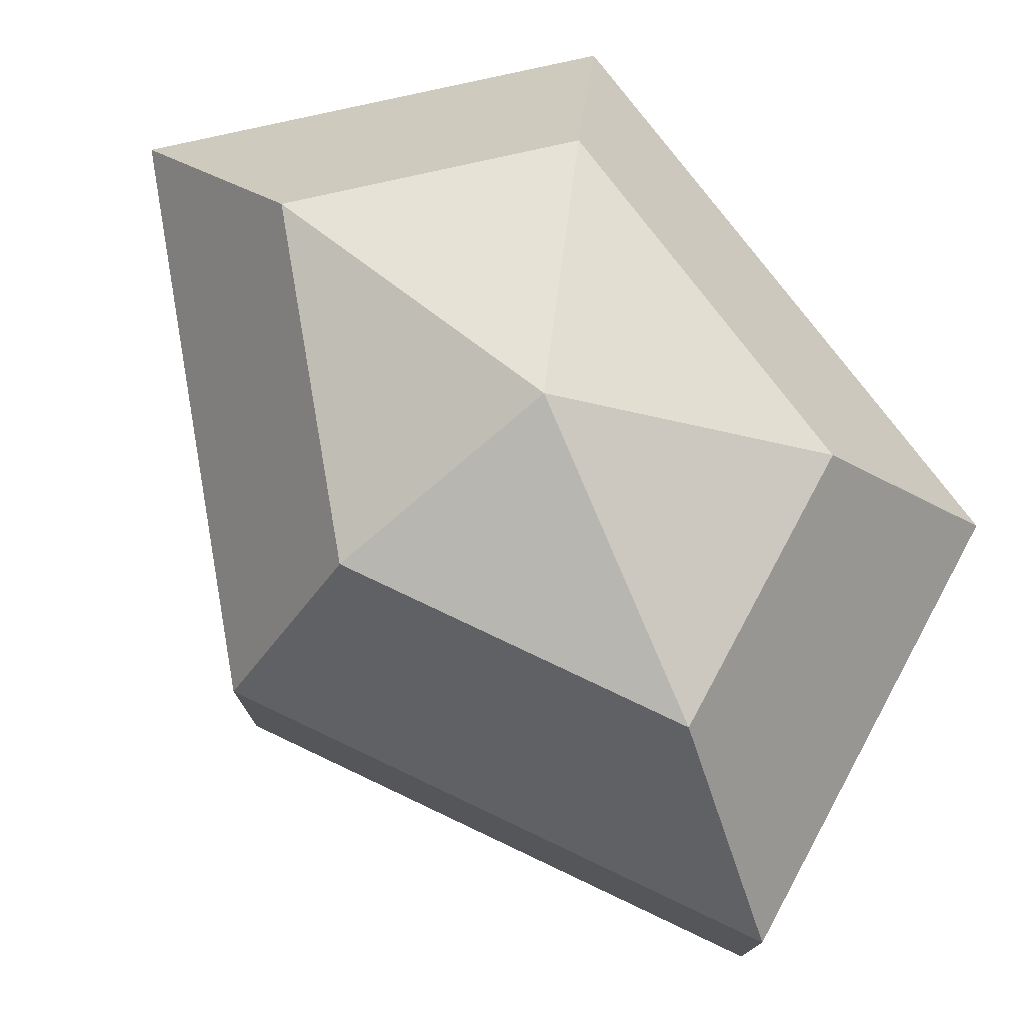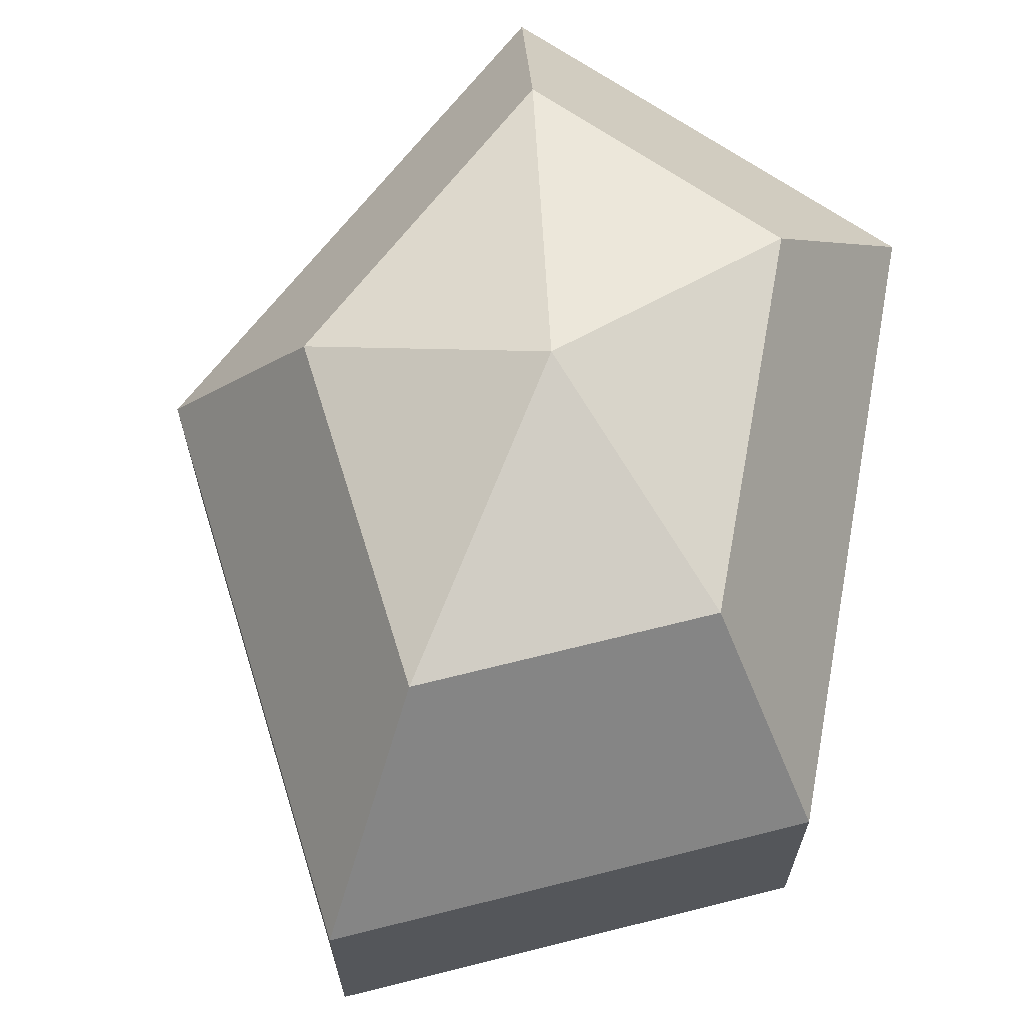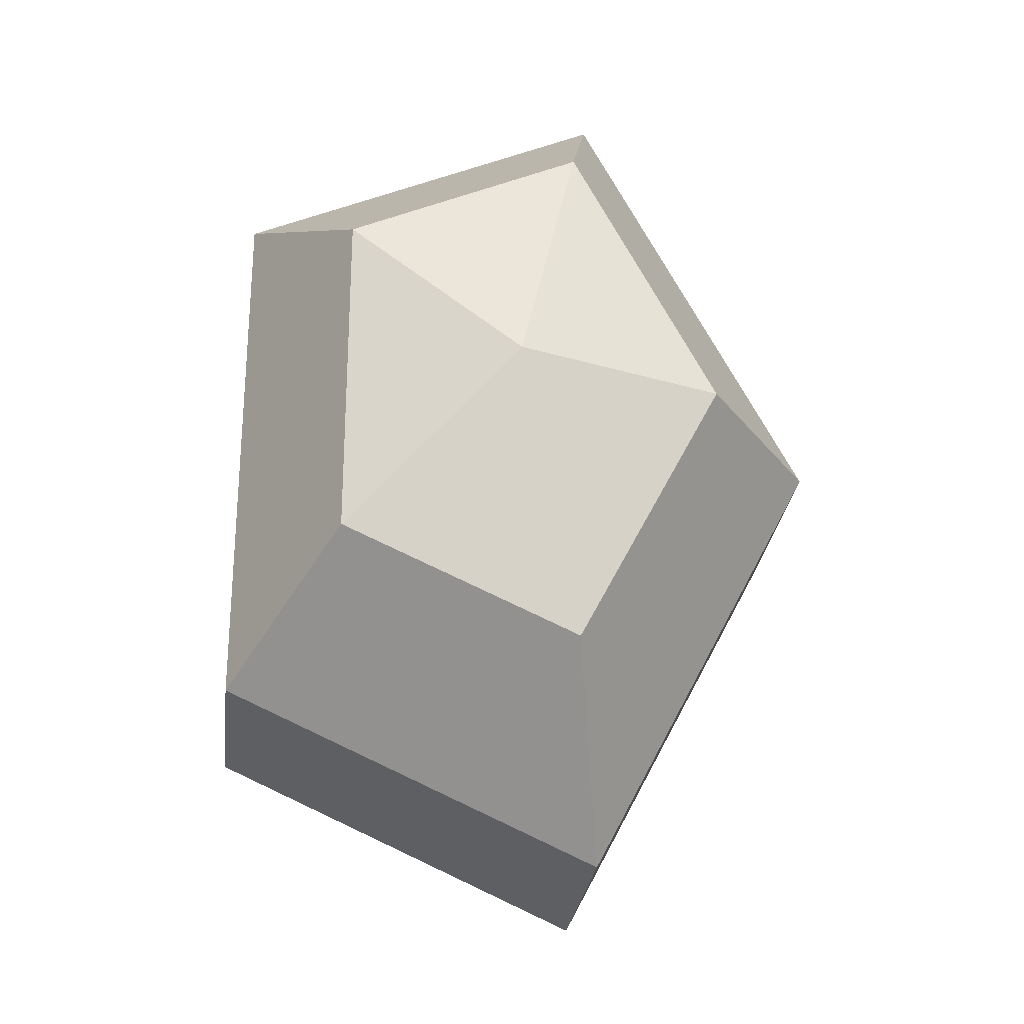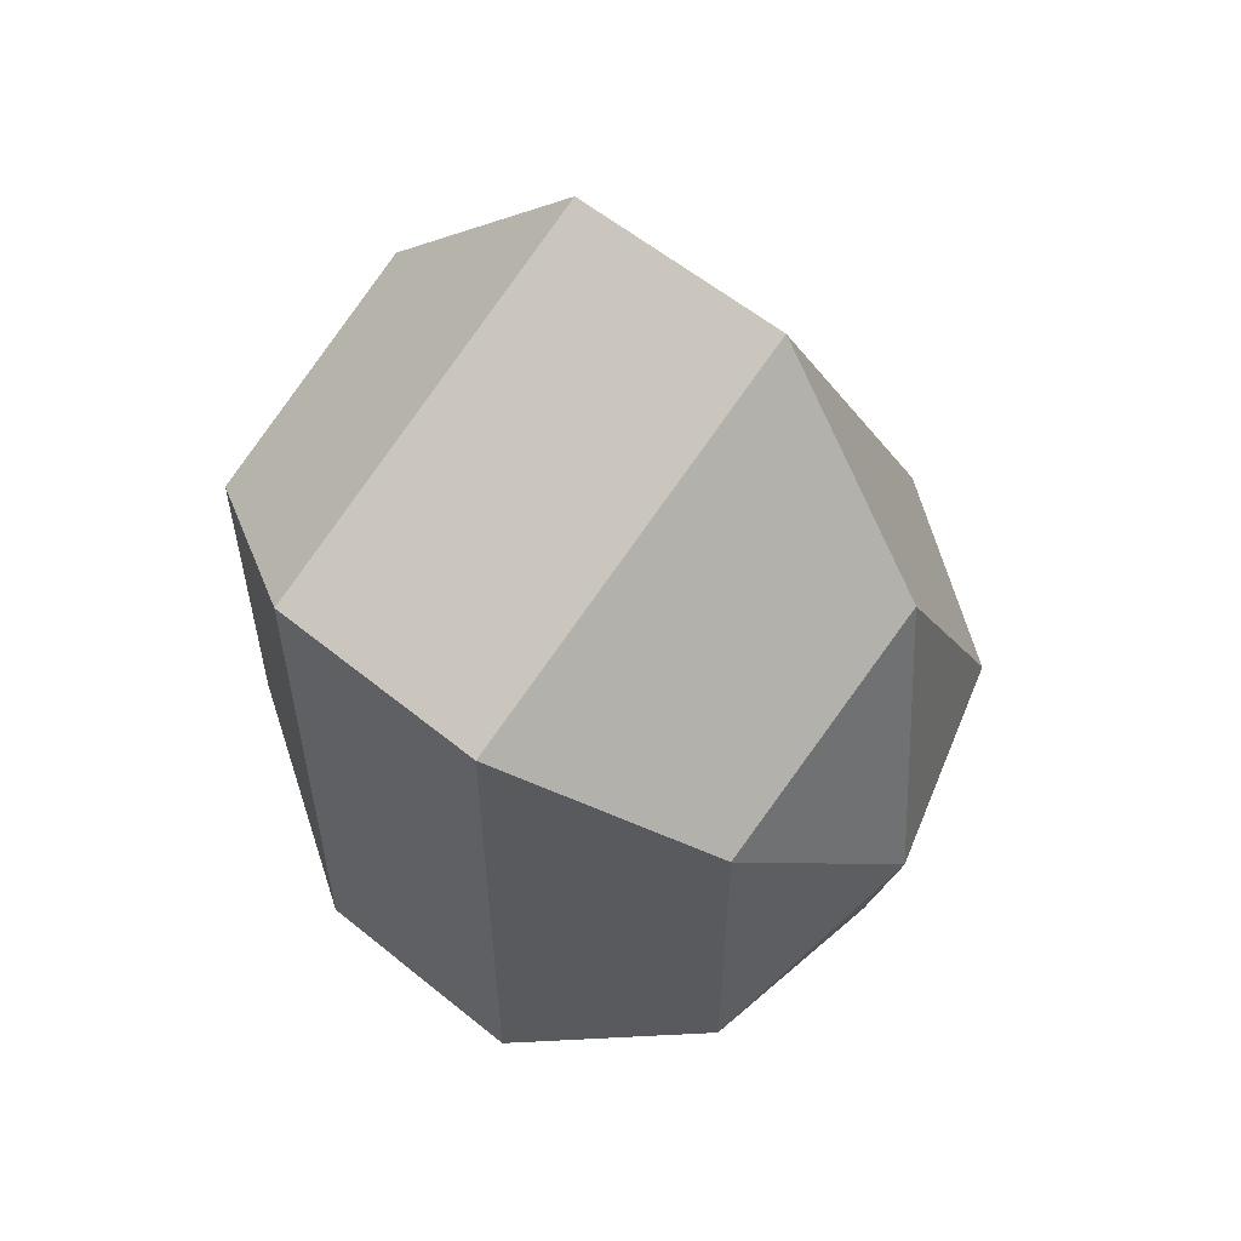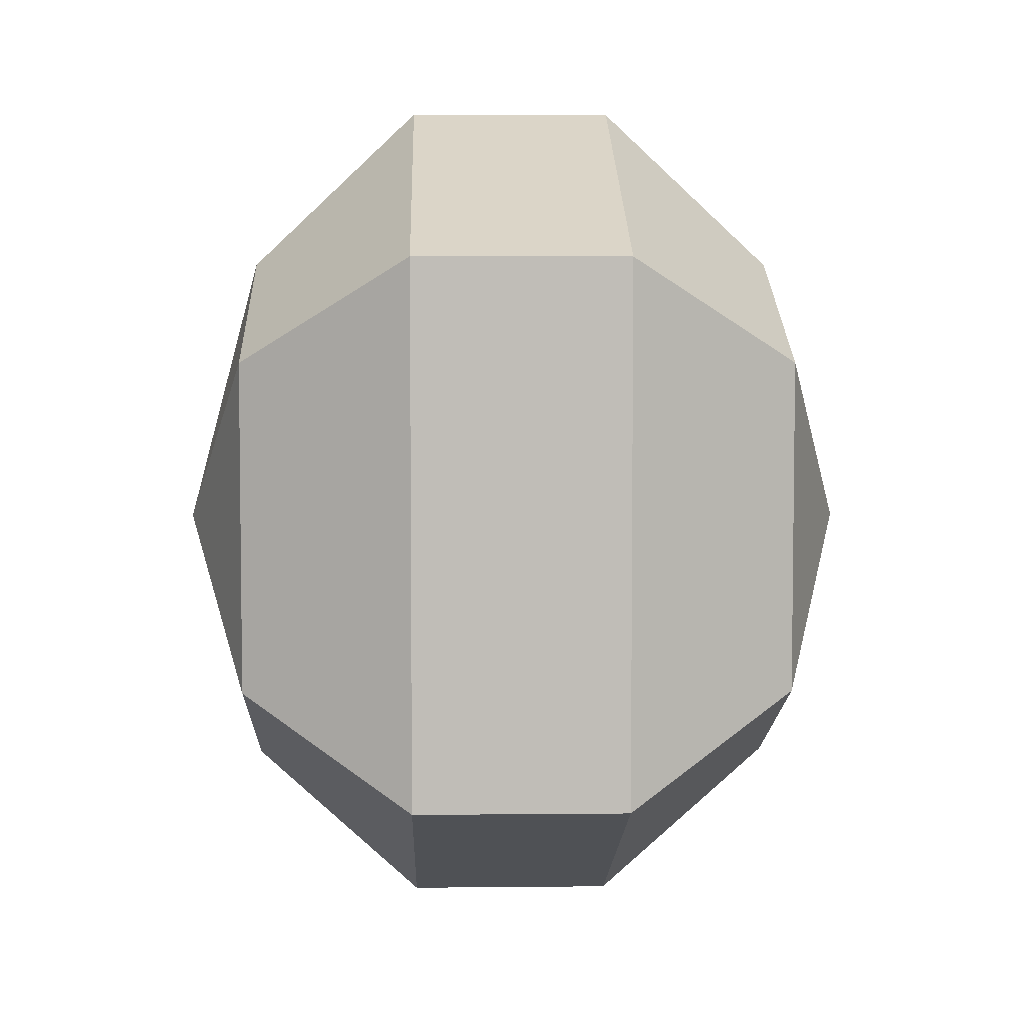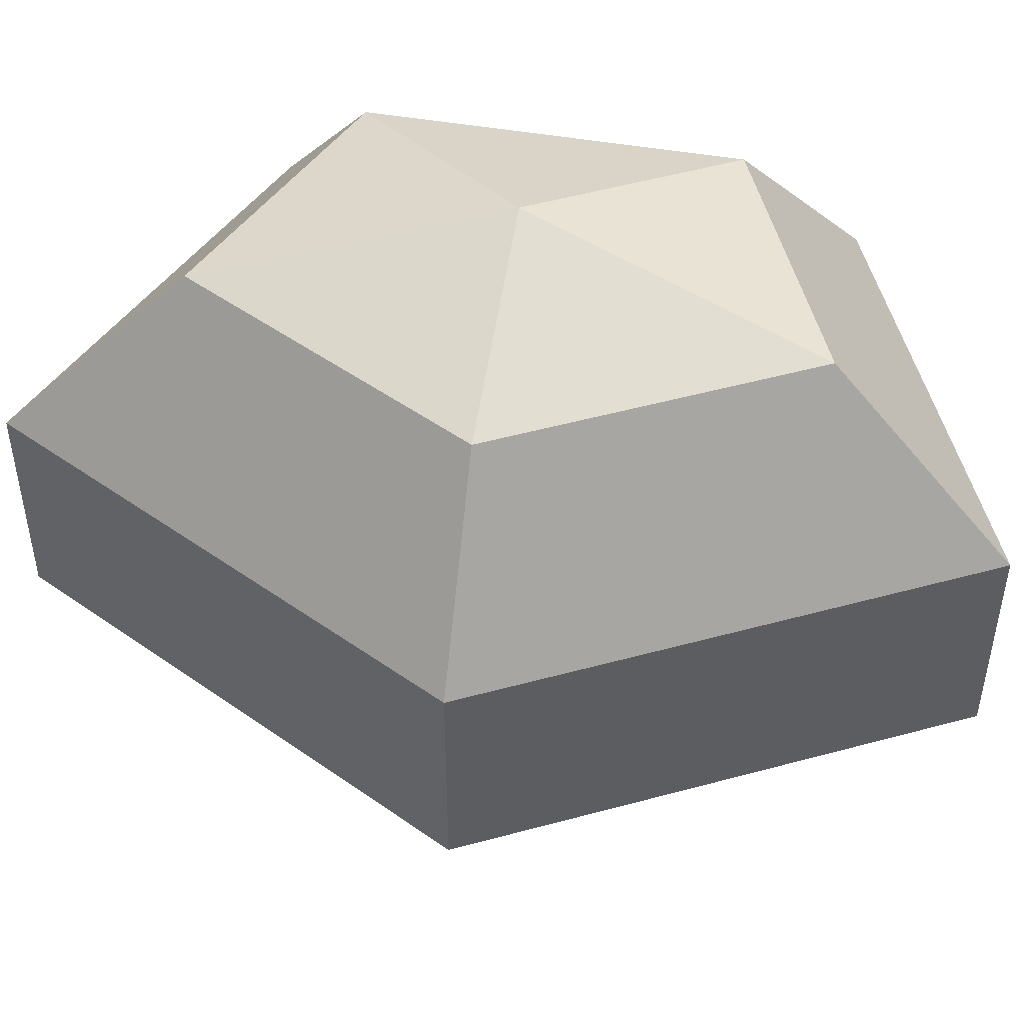
<metadata>
{"format":"obj","ext":"obj","renderer":"f3d","projection":"perspective","resolution":1024,"background":"white","views":[{"elev":77.6,"azim":-37.2,"up":"+Z"},{"elev":67.7,"azim":10.3,"up":"+Z"},{"elev":-27.2,"azim":173.2,"up":"+Y"},{"elev":57.9,"azim":130.2,"up":"+Y"},{"elev":4.9,"azim":88.2,"up":"+Y"},{"elev":49.6,"azim":-79.4,"up":"+Z"}]}
</metadata>
<code>
v 182 82 186
v 182 82 186
v 182 82 186
v 182 82 186
v 182 82 186
v 182 82 186
v 178.5 82 187.1
v 180.9 77.3 187.1
v 184.9 79.1 187.1
v 184.9 84.9 187.1
v 180.9 86.7 187.1
v 178.5 82 187.1
v 176.3 82 190.1
v 180.2 74.4 190.1
v 186.6 77.3 190.1
v 186.6 86.7 190.1
v 180.2 89.6 190.1
v 176.3 82 190.1
v 176.3 82 193.9
v 180.2 74.4 193.9
v 186.6 77.3 193.9
v 186.6 86.7 193.9
v 180.2 89.6 193.9
v 176.3 82 193.9
v 178.5 82 196.9
v 180.9 77.3 196.9
v 184.9 79.1 196.9
v 184.9 84.9 196.9
v 180.9 86.7 196.9
v 178.5 82 196.9
v 182 82 198
v 182 82 198
v 182 82 198
v 182 82 198
v 182 82 198
v 182 82 198
g foo
f 8 7 1
f 9 8 2
f 10 9 3
f 11 10 4
f 12 11 5
f 14 13 7
f 15 14 8
f 16 15 9
f 17 16 10
f 18 17 11
f 20 19 13
f 21 20 14
f 22 21 15
f 23 22 16
f 24 23 17
f 26 25 19
f 27 26 20
f 28 27 21
f 29 28 22
f 30 29 23
f 32 31 25
f 33 32 26
f 34 33 27
f 35 34 28
f 36 35 29
f 2 8 1
f 3 9 2
f 4 10 3
f 5 11 4
f 6 12 5
f 8 14 7
f 9 15 8
f 10 16 9
f 11 17 10
f 12 18 11
f 14 20 13
f 15 21 14
f 16 22 15
f 17 23 16
f 18 24 17
f 20 26 19
f 21 27 20
f 22 28 21
f 23 29 22
f 24 30 23
f 26 32 25
f 27 33 26
f 28 34 27
f 29 35 28
f 30 36 29
g

</code>
